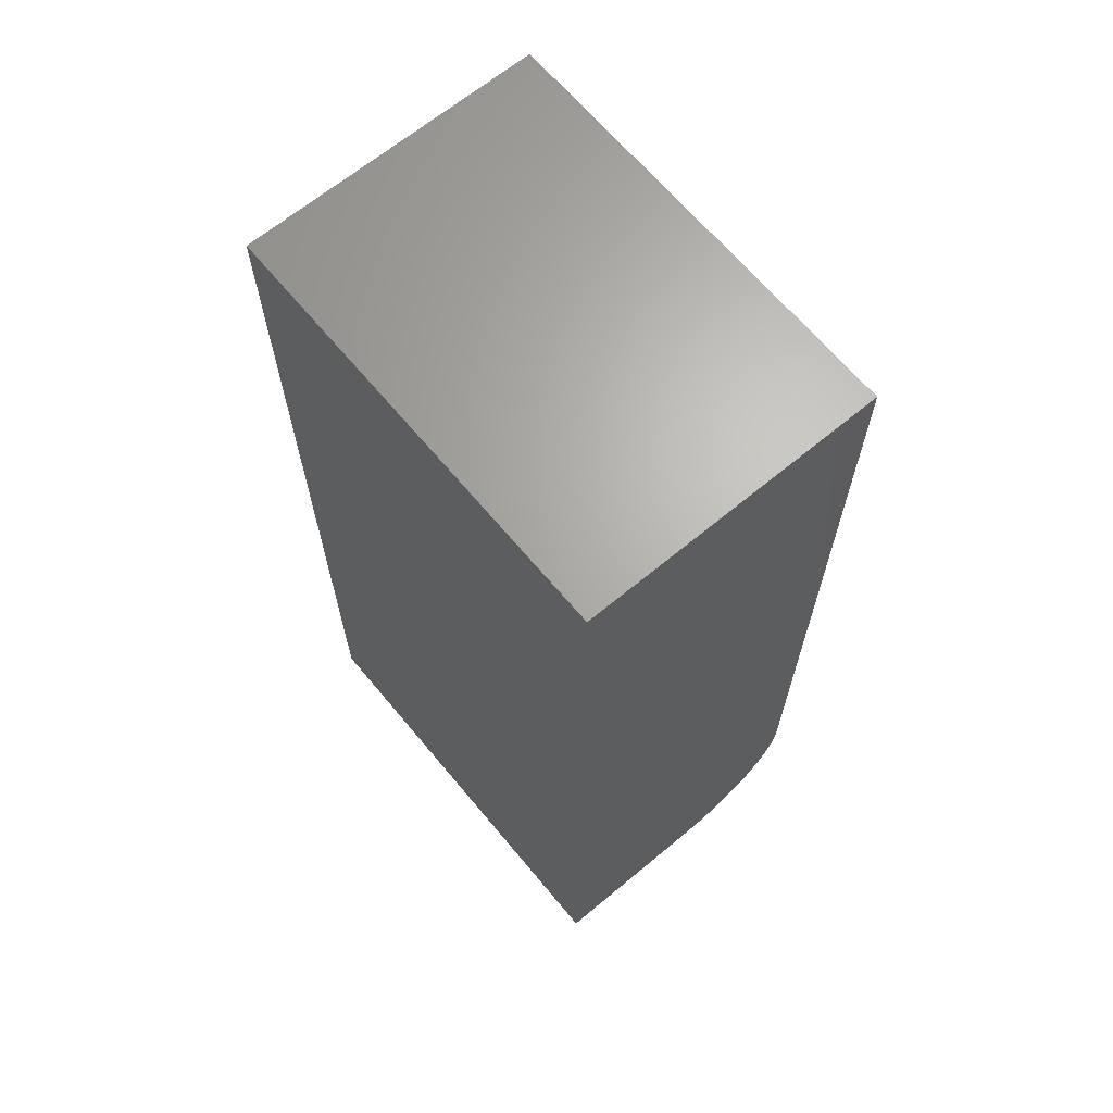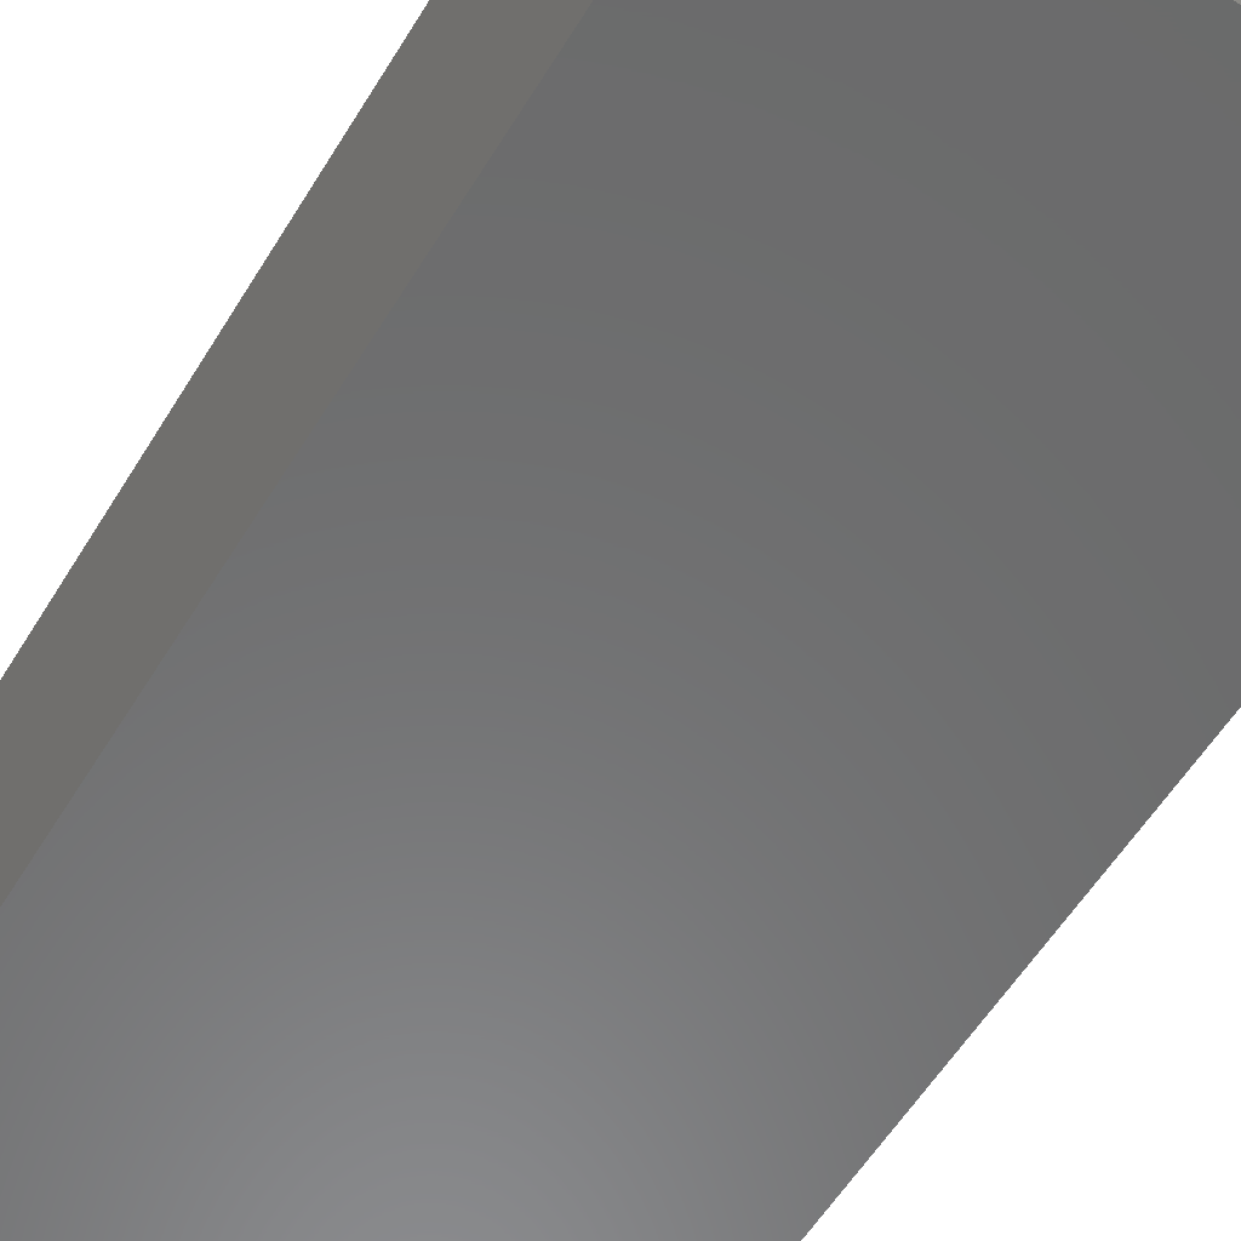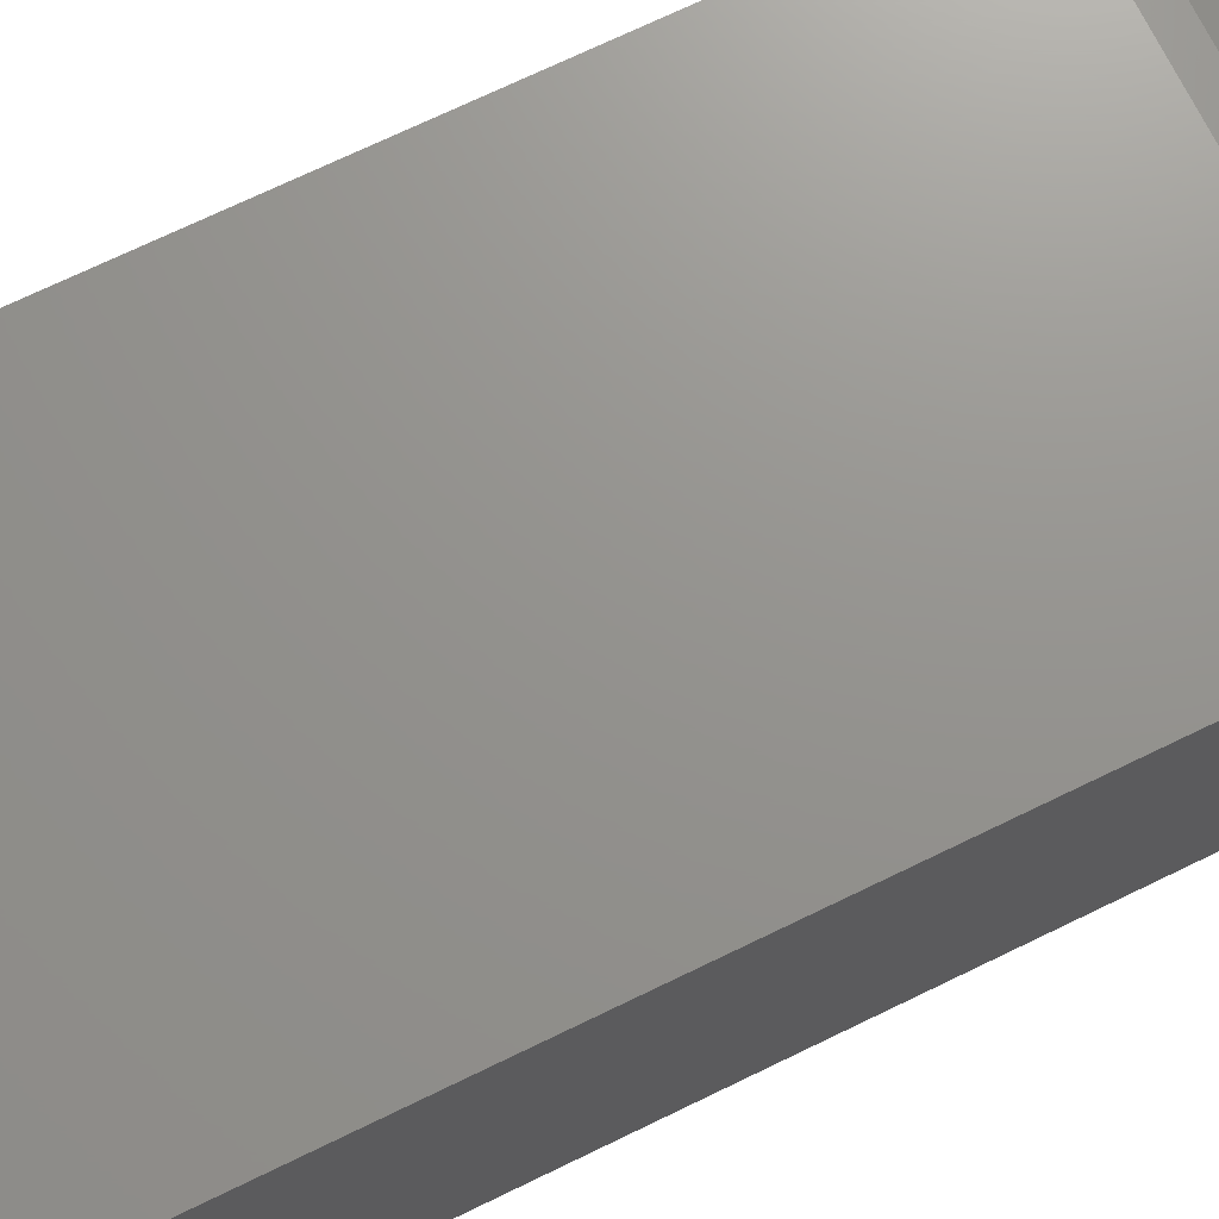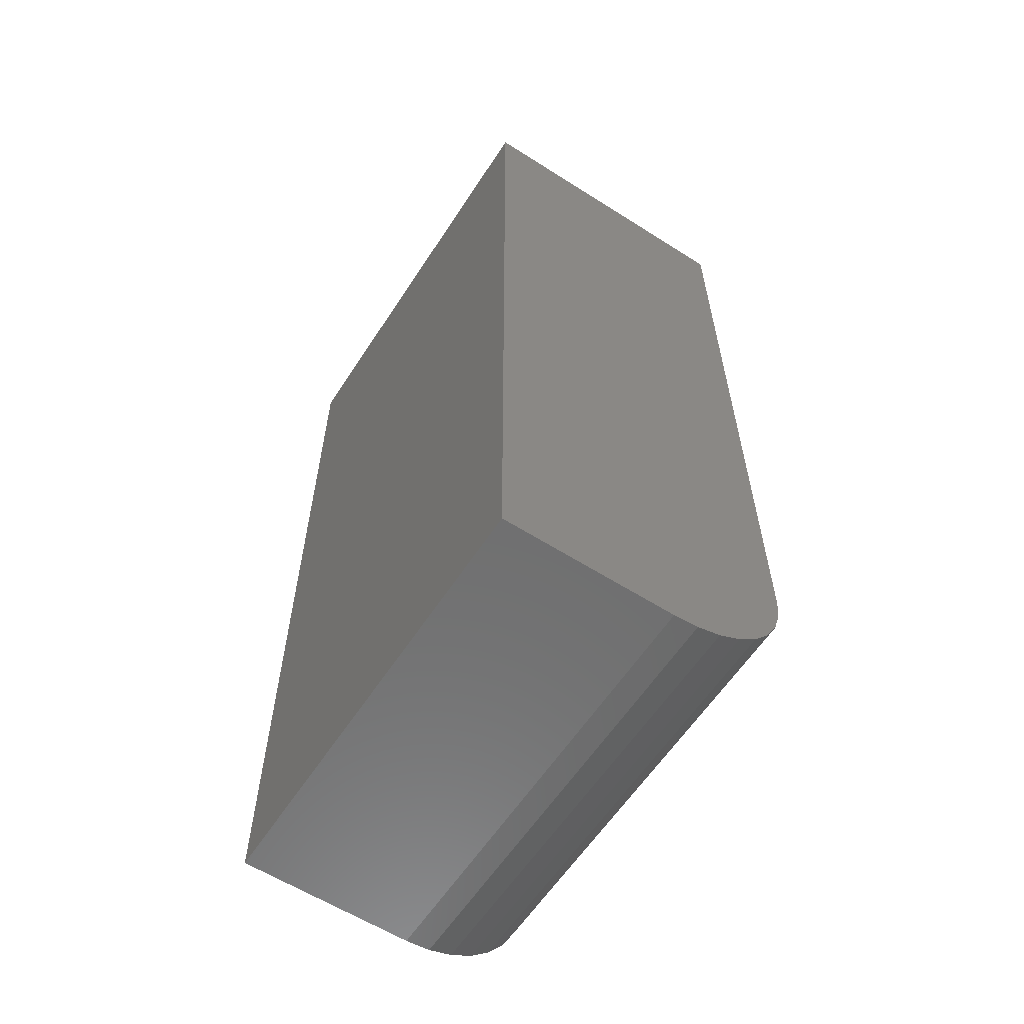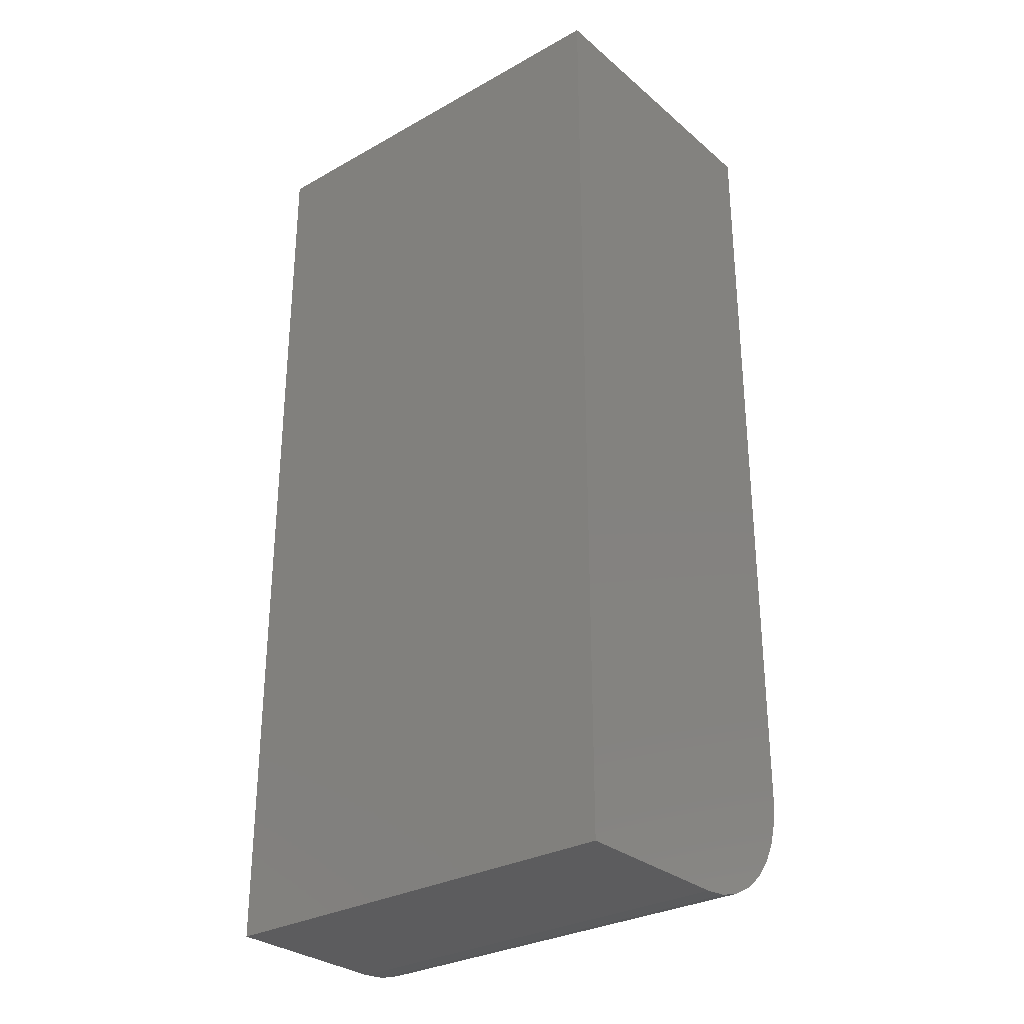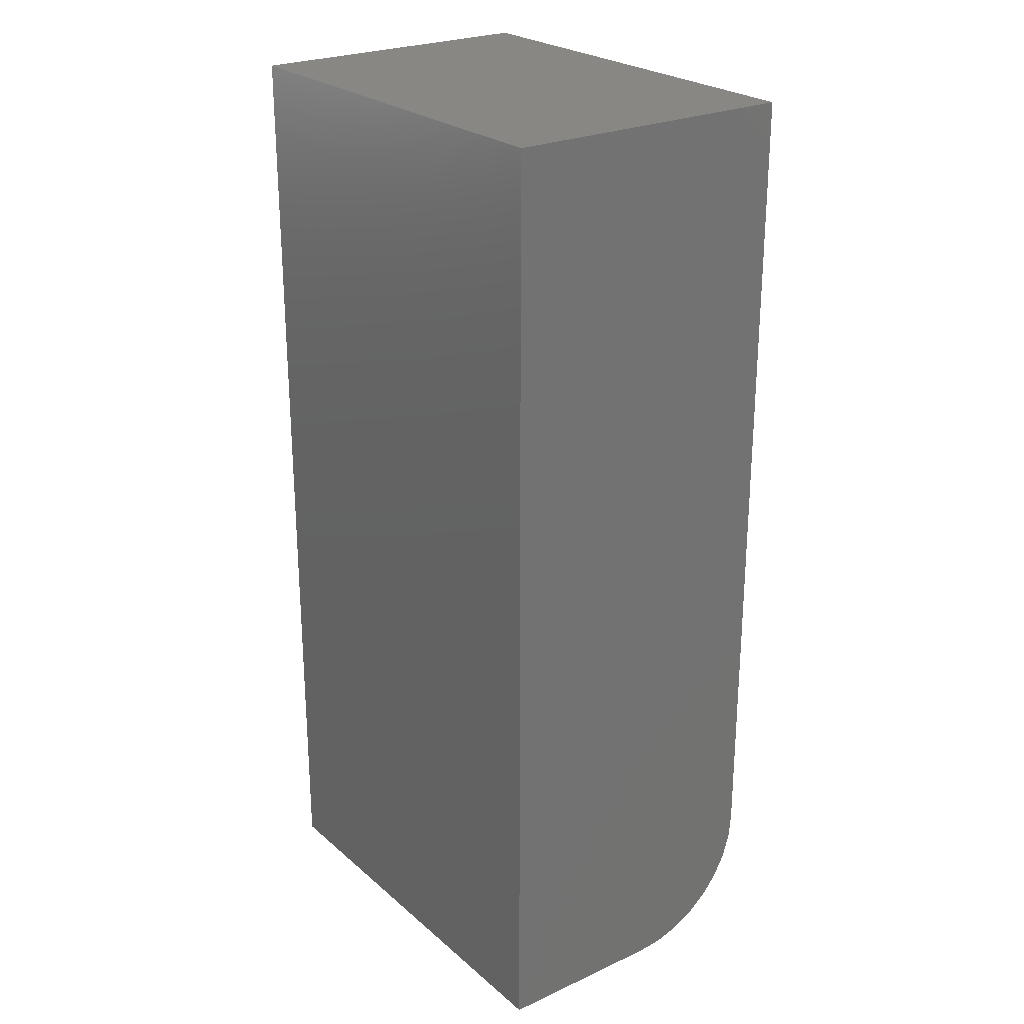
<metadata>
{"format":"stl","ext":"stl","renderer":"f3d","projection":"perspective","resolution":1024,"background":"white","views":[{"elev":66.2,"azim":50.2,"up":"+Z"},{"elev":-57.4,"azim":-31.2,"up":"+Y"},{"elev":71.3,"azim":64.1,"up":"+Y"},{"elev":-60.3,"azim":57.0,"up":"+Z"},{"elev":-29.8,"azim":39.3,"up":"+Z"},{"elev":24.9,"azim":53.5,"up":"+Z"}]}
</metadata>
<code>
# stl→obj: 24 verts, 44 faces
v 0 0 0
v 0 0.1373 0
v 0.3438 0 0
v 0.3438 0.1373 0
v 0 0.2388 0.1016
v 0 0.2369 0.08175
v 0 0.2311 0.0627
v 0 0.2217 0.04514
v 0 0.2091 0.02975
v 0 0.1937 0.01712
v 0 0.1761 0.007731
v 0 0.1571 0.001951
v 0 0 0.75
v 0 0.2388 0.75
v 0.3438 0.2388 0.1016
v 0.3438 0.2388 0.75
v 0.3438 0.1571 0.001951
v 0.3438 0 0.75
v 0.3438 0.1761 0.007731
v 0.3438 0.1937 0.01712
v 0.3438 0.2091 0.02975
v 0.3438 0.2217 0.04514
v 0.3438 0.2311 0.0627
v 0.3438 0.2369 0.08175
f 1 2 3
f 3 2 4
f 5 6 7
f 5 7 8
f 5 8 9
f 5 9 10
f 5 10 11
f 5 11 12
f 5 12 2
f 5 2 1
f 5 1 13
f 5 13 14
f 15 5 16
f 16 5 14
f 4 17 3
f 15 16 18
f 15 18 3
f 15 3 17
f 15 17 19
f 15 19 20
f 15 20 21
f 15 21 22
f 15 22 23
f 15 23 24
f 4 2 17
f 17 2 12
f 17 12 19
f 19 12 11
f 19 11 20
f 20 11 10
f 20 10 21
f 21 10 9
f 21 9 22
f 22 9 8
f 22 8 23
f 23 8 7
f 23 7 24
f 24 7 6
f 24 6 15
f 15 6 5
f 13 18 14
f 14 18 16
f 1 3 13
f 13 3 18

</code>
